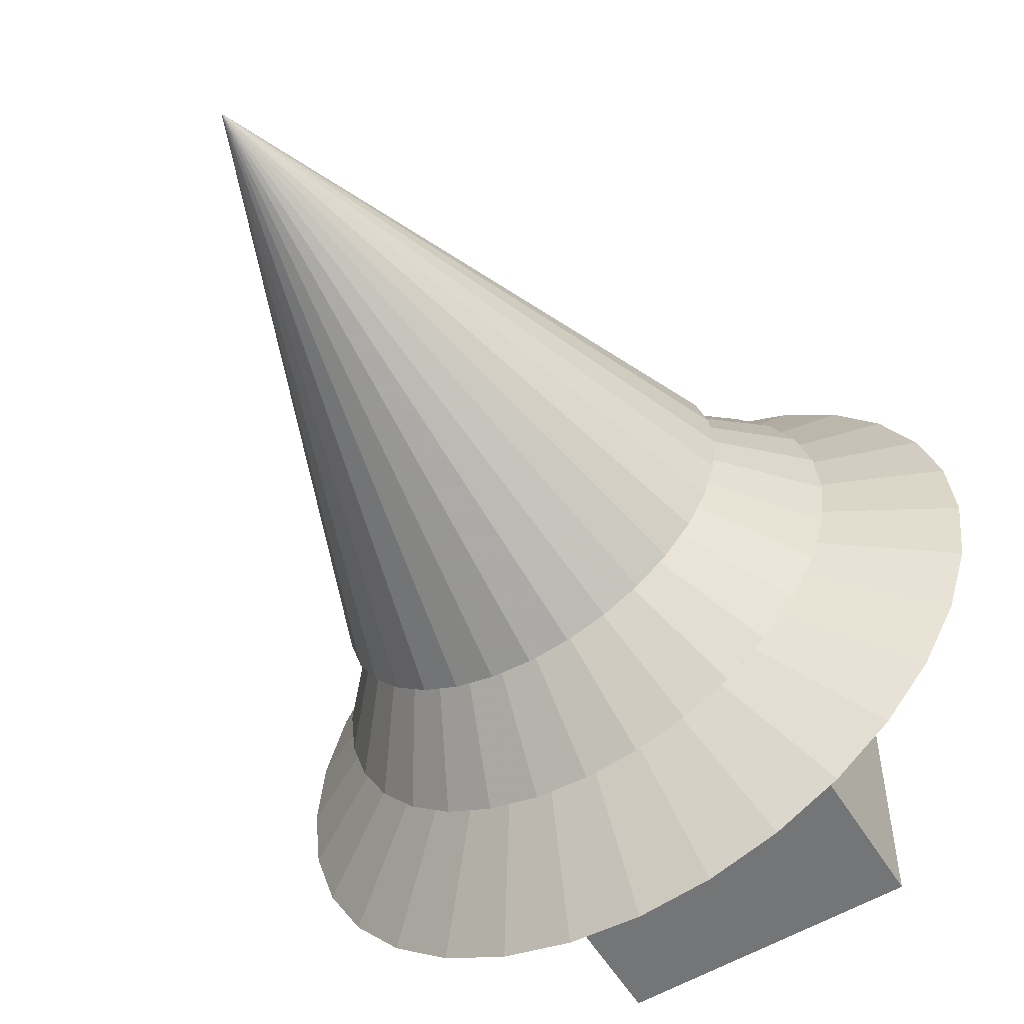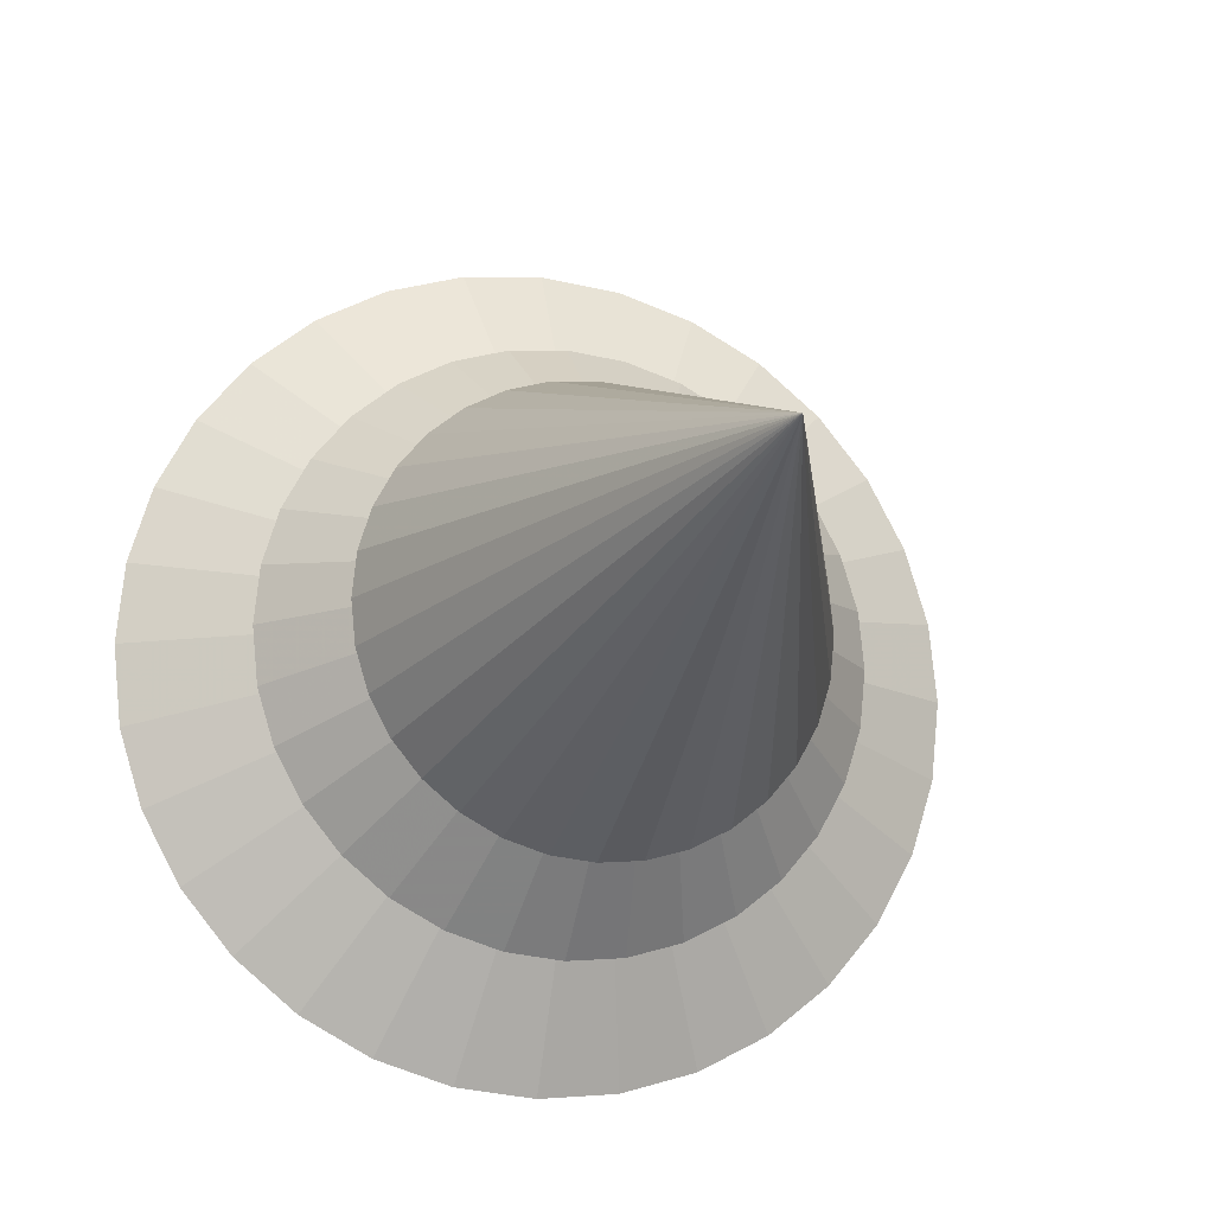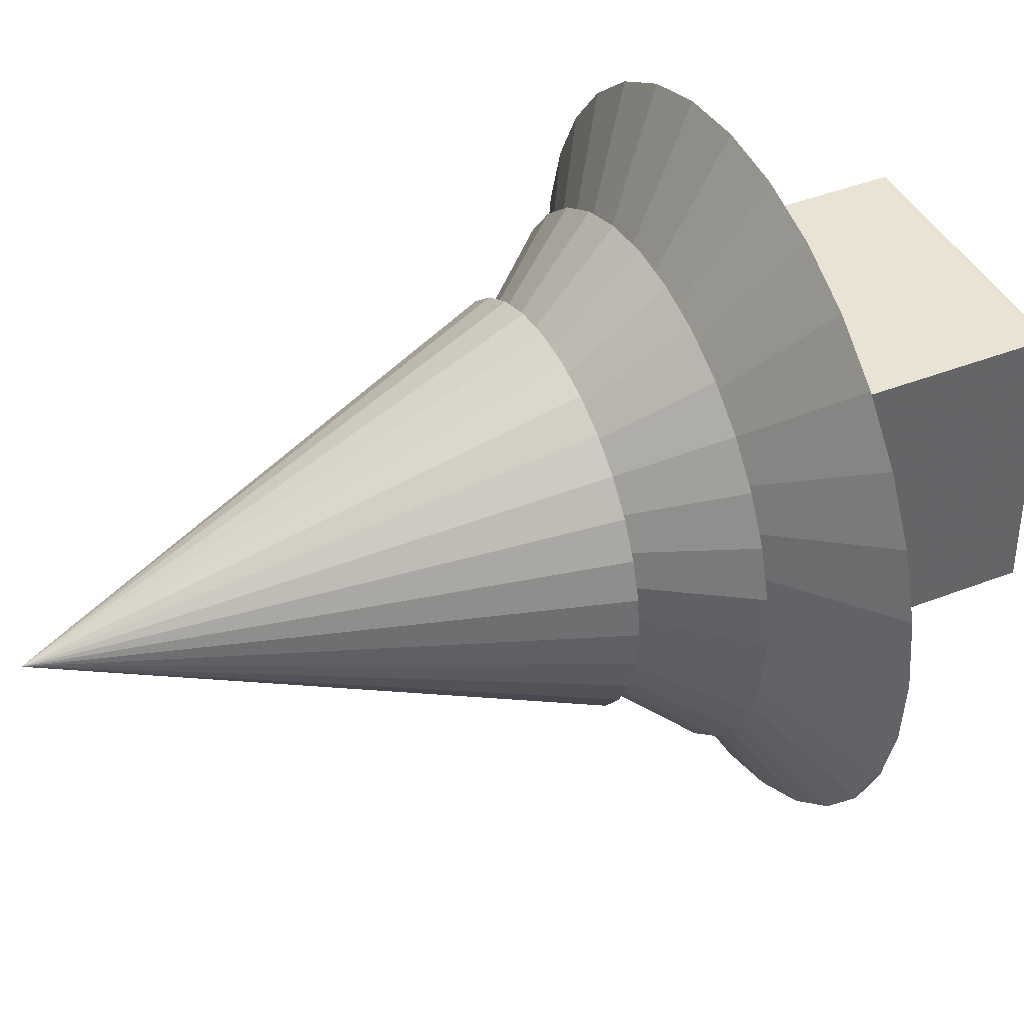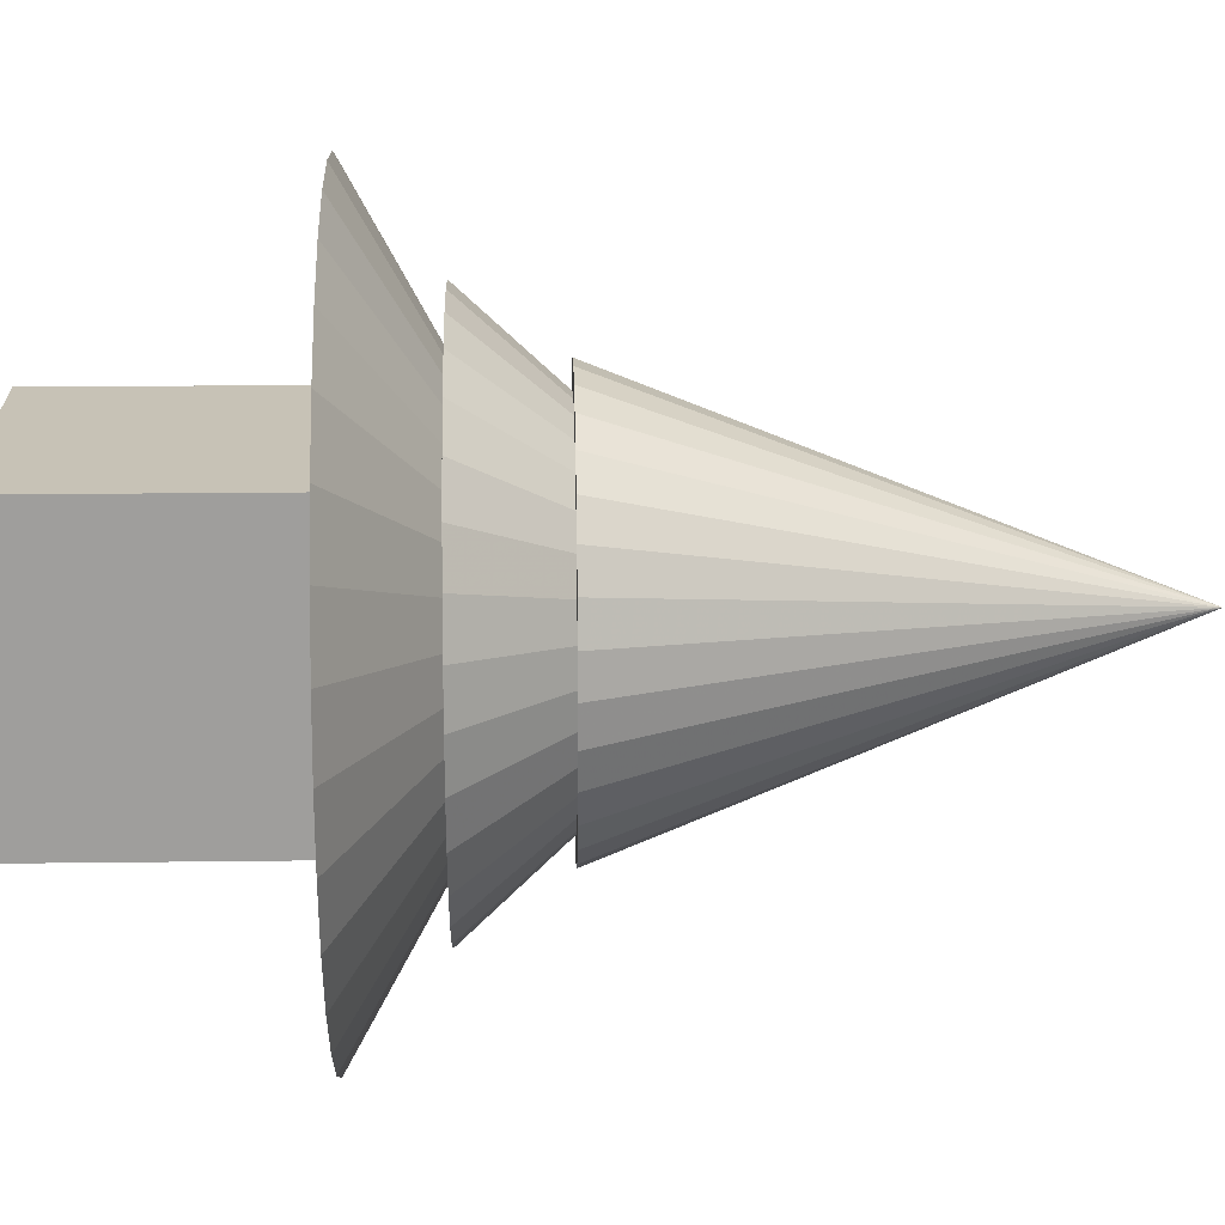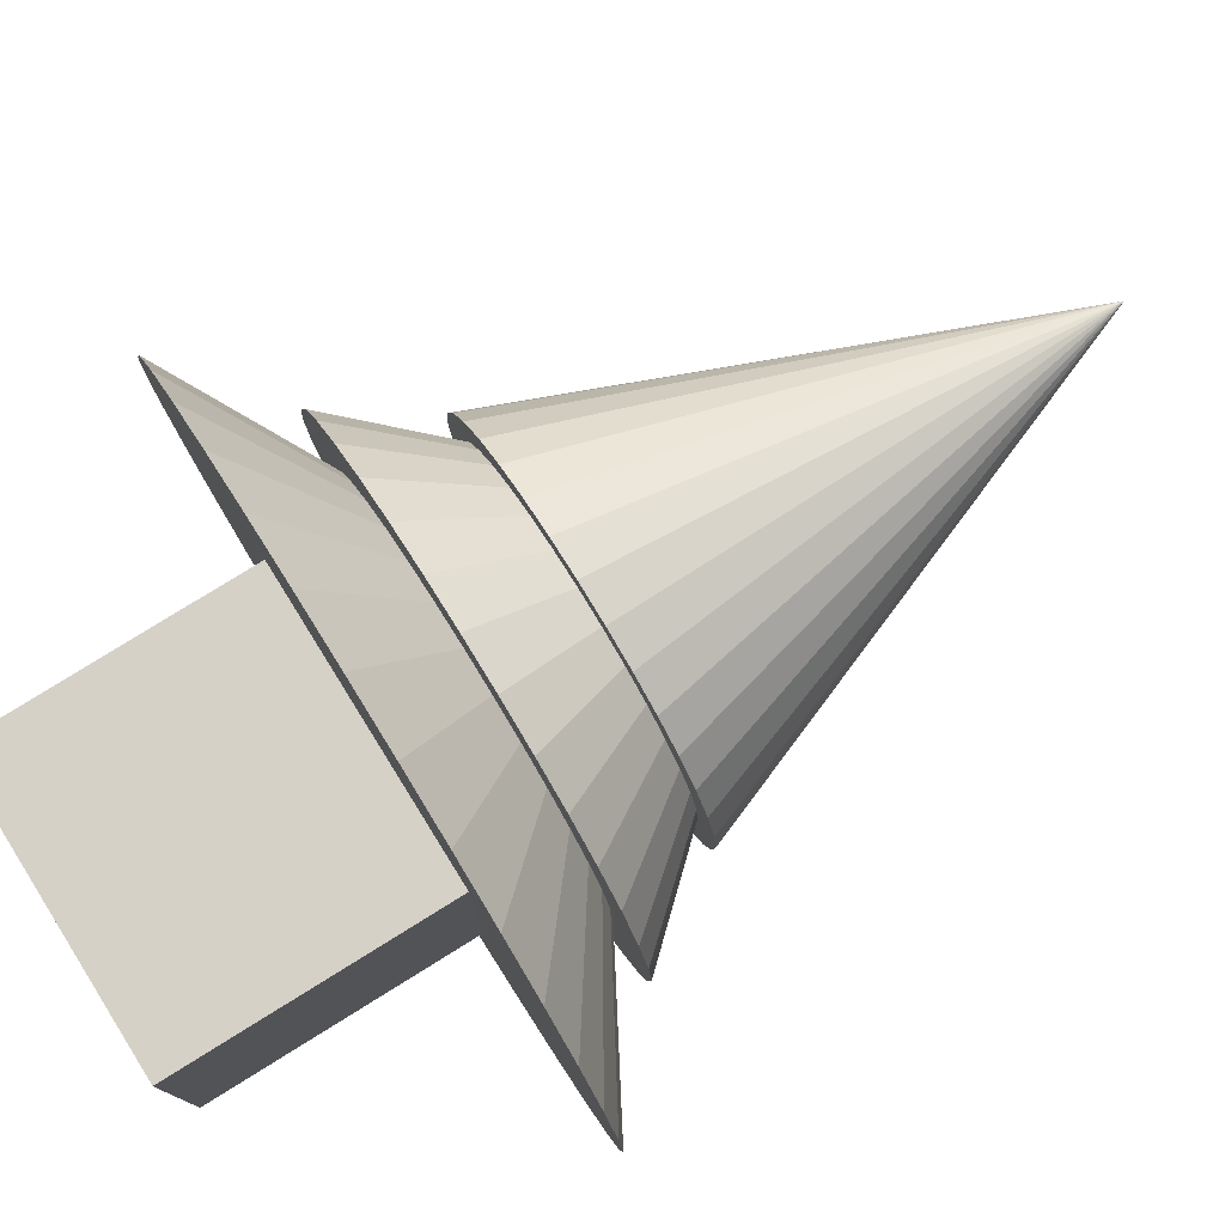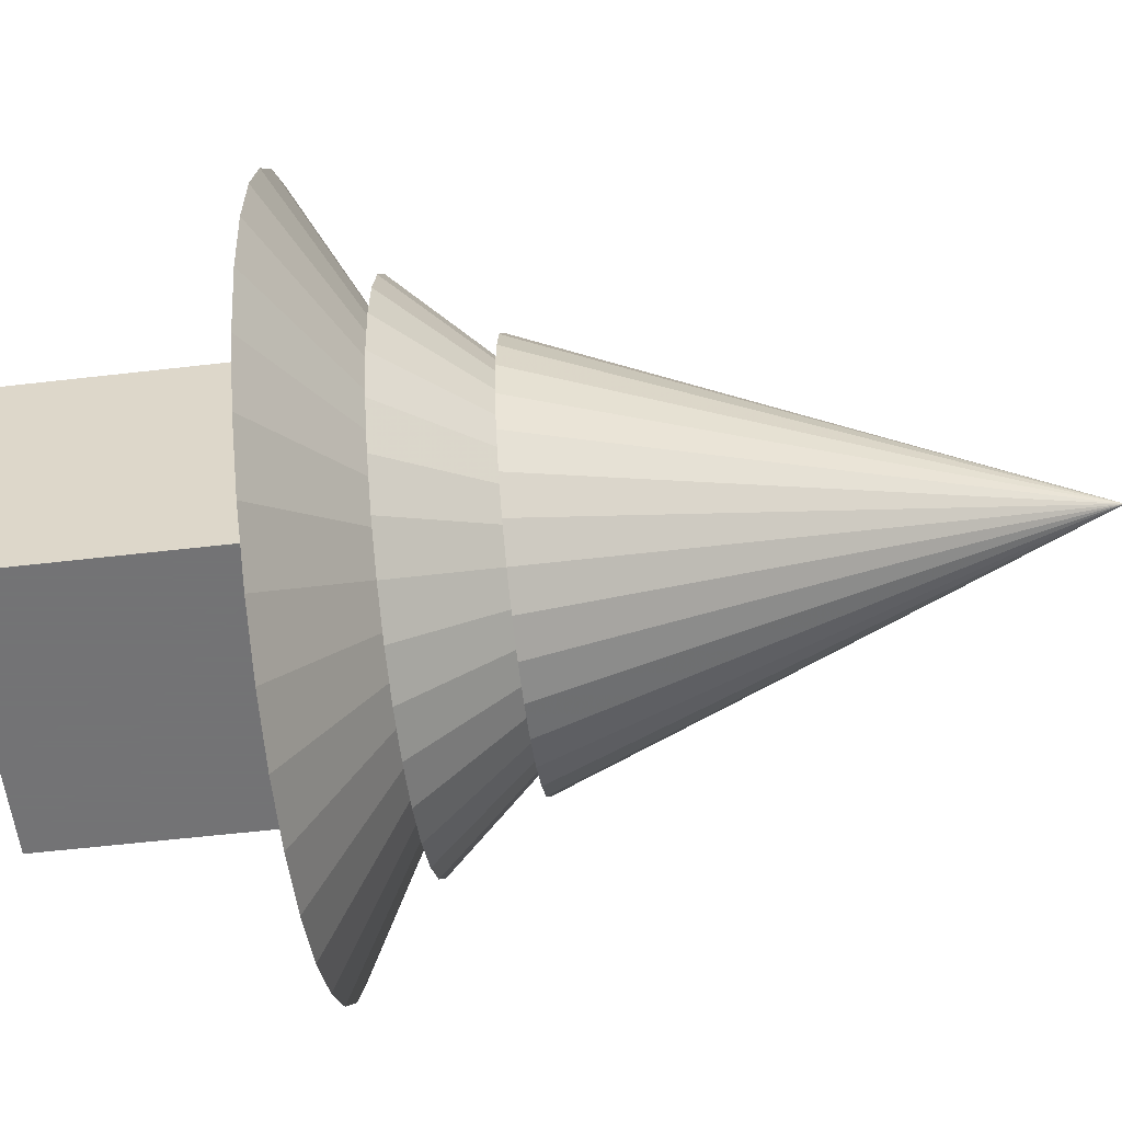
<metadata>
{"format":"obj","ext":"obj","renderer":"f3d","projection":"perspective","resolution":1024,"background":"white","views":[{"elev":-56.4,"azim":-148.7,"up":"+Z"},{"elev":-16.1,"azim":164.4,"up":"+Z"},{"elev":41.1,"azim":-115.6,"up":"+Z"},{"elev":19.3,"azim":88.6,"up":"+Z"},{"elev":78.8,"azim":58.2,"up":"+Z"},{"elev":-56.0,"azim":97.0,"up":"+Z"}]}
</metadata>
<code>
o Cone
v -1e-06 5.73 -7.652
v 0 10.02 0
v 1.493 5.73 -7.505
v 2.928 5.73 -7.07
v 4.251 5.73 -6.362
v 5.411 5.73 -5.411
v 6.362 5.73 -4.251
v 7.07 5.73 -2.928
v 7.505 5.73 -1.493
v 7.652 5.73 1e-06
v 7.505 5.73 1.493
v 7.07 5.73 2.928
v 6.362 5.73 4.251
v 5.411 5.73 5.411
v 4.251 5.73 6.362
v 2.928 5.73 7.07
v 1.493 5.73 7.505
v -3e-06 5.73 7.652
v -1.493 5.73 7.505
v -2.928 5.73 7.07
v -4.251 5.73 6.362
v -5.411 5.73 5.411
v -6.362 5.73 4.251
v -7.07 5.73 2.928
v -7.505 5.73 1.493
v -7.652 5.73 -6e-06
v -7.505 5.73 -1.493
v -7.07 5.73 -2.928
v -6.362 5.73 -4.251
v -5.411 5.73 -5.411
v -4.251 5.73 -6.362
v -2.928 5.73 -7.07
v -1.493 5.73 -7.505
v 0.8231 9.63 4.164
v -0.005401 20.47 -0.001089
v -0.005511 7.581 -5.546
v -0.00551 13.7 -0.001598
v 1.076 7.581 -5.44
v 1.62 9.63 3.923
v 2.116 7.581 -5.124
v 3.075 7.581 -4.612
v 2.354 9.63 3.53
v 3.915 7.581 -3.922
v 4.605 7.581 -3.082
v 2.998 9.63 3.002
v 5.117 7.581 -2.123
v 5.433 7.581 -1.083
v 3.526 9.63 2.358
v 5.539 7.581 -0.001598
v 5.433 7.581 1.08
v 3.918 9.63 1.624
v 5.117 7.581 2.12
v 4.605 7.581 3.079
v 4.16 9.63 0.8275
v 3.915 7.581 3.919
v 3.075 7.581 4.609
v 4.242 9.63 -0.001089
v 2.116 7.581 5.121
v 1.076 7.581 5.437
v 4.16 9.63 -0.8296
v -0.005513 7.581 5.543
v -1.087 7.581 5.437
v 3.918 9.63 -1.626
v -2.127 7.581 5.121
v -3.086 7.581 4.609
v 3.526 9.63 -2.361
v -3.926 7.581 3.919
v -4.616 7.581 3.079
v 2.998 9.63 -3.004
v -5.128 7.581 2.12
v -5.444 7.581 1.08
v 2.354 9.63 -3.532
v -5.55 7.581 -0.001603
v -5.444 7.581 -1.083
v 1.62 9.63 -3.925
v -5.128 7.581 -2.123
v -4.616 7.581 -3.082
v 0.8231 9.63 -4.166
v -3.926 7.581 -3.922
v -3.086 7.581 -4.612
v -0.005401 9.63 -4.248
v -2.127 7.581 -5.124
v -1.087 7.581 -5.44
v -0.005402 9.63 4.246
v -0.8339 9.63 4.164
v -1.631 9.63 3.923
v -2.365 9.63 3.53
v -3.008 9.63 3.002
v -3.537 9.63 2.358
v -3.929 9.63 1.624
v -4.171 9.63 0.8275
v -4.252 9.63 -0.001092
v -4.171 9.63 -0.8296
v -3.929 9.63 -1.626
v -3.537 9.63 -2.361
v -3.008 9.63 -3.004
v -2.365 9.63 -3.532
v -1.631 9.63 -3.925
v -0.8339 9.63 -4.166
f 32 2 33
f 1 2 3
f 31 2 32
f 30 2 31
f 29 2 30
f 28 2 29
f 27 2 28
f 26 2 27
f 25 2 26
f 24 2 25
f 23 2 24
f 22 2 23
f 21 2 22
f 20 2 21
f 19 2 20
f 18 2 19
f 17 2 18
f 16 2 17
f 15 2 16
f 14 2 15
f 13 2 14
f 12 2 13
f 11 2 12
f 10 2 11
f 9 2 10
f 8 2 9
f 7 2 8
f 6 2 7
f 5 2 6
f 4 2 5
f 33 2 1
f 3 2 4
f 1 3 4 5 6 7 8 9 10 11 12 13 14 15 16 17 18 19 20 21 22 23 24 25 26 27 28 29 30 31 32 33
f 82 37 83
f 36 37 38
f 54 35 51
f 80 37 82
f 57 35 54
f 79 37 80
f 60 35 57
f 77 37 79
f 76 37 77
f 63 35 60
f 74 37 76
f 66 35 63
f 73 37 74
f 71 37 73
f 69 35 66
f 70 37 71
f 72 35 69
f 68 37 70
f 67 37 68
f 75 35 72
f 65 37 67
f 78 35 75
f 64 37 65
f 62 37 64
f 81 35 78
f 61 37 62
f 89 35 90
f 59 37 61
f 58 37 59
f 90 35 91
f 56 37 58
f 91 35 92
f 55 37 56
f 53 37 55
f 92 35 93
f 52 37 53
f 93 35 94
f 50 37 52
f 49 37 50
f 94 35 95
f 47 37 49
f 95 35 96
f 46 37 47
f 44 37 46
f 96 35 97
f 43 37 44
f 97 35 98
f 41 37 43
f 40 37 41
f 99 35 81
f 87 35 88
f 98 35 99
f 88 35 89
f 83 37 36
f 38 37 40
f 36 38 40 41 43 44 46 47 49 50 52 53 55 56 58 59 61 62 64 65 67 68 70 71 73 74 76 77 79 80 82 83
f 51 35 48
f 48 35 45
f 45 35 42
f 42 35 39
f 39 35 34
f 34 35 84
f 84 35 85
f 85 35 86
f 86 35 87
f 88 89 90 91 92 93 94 95 96 97 98 99 81 78 75 72 69 66 63 60 57 54 51 48 45 42 39 34 84 85 86 87
o Cube
v 3.095 0.0599 -3.095
v 3.095 0.0599 3.095
v -3.095 0.0599 3.095
v -3.095 0.0599 -3.095
v 3.095 6.251 -3.095
v 3.095 6.251 3.095
v -3.095 6.251 3.095
v -3.095 6.251 -3.095
f 100 103 102 101
f 104 105 106 107
f 100 101 105 104
f 101 102 106 105
f 102 103 107 106
f 104 107 103 100

</code>
